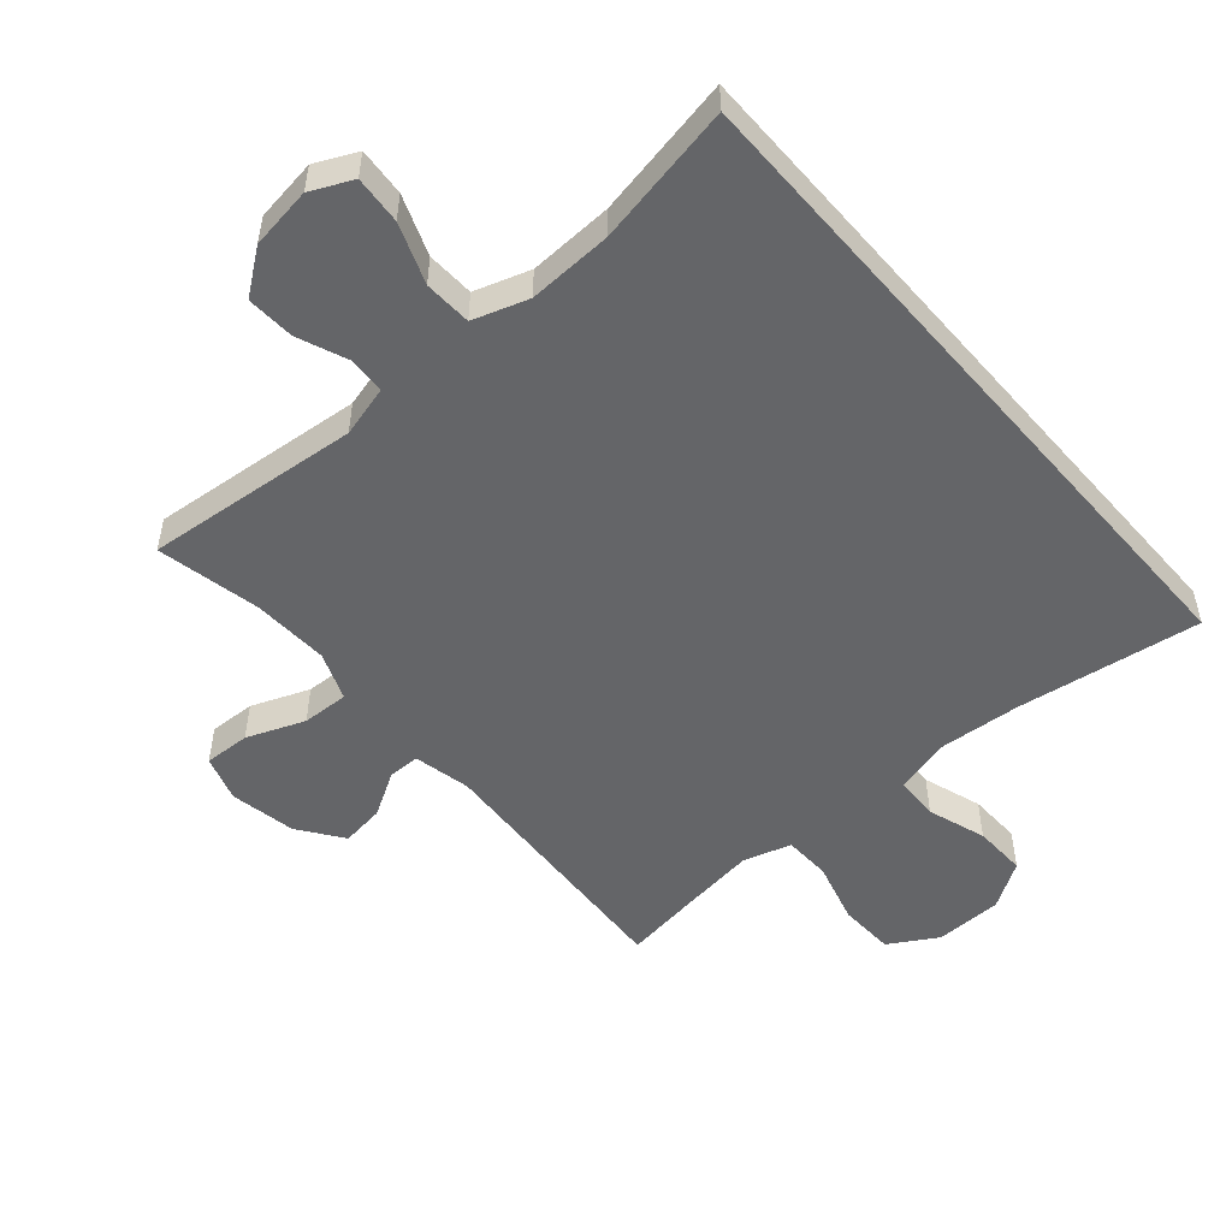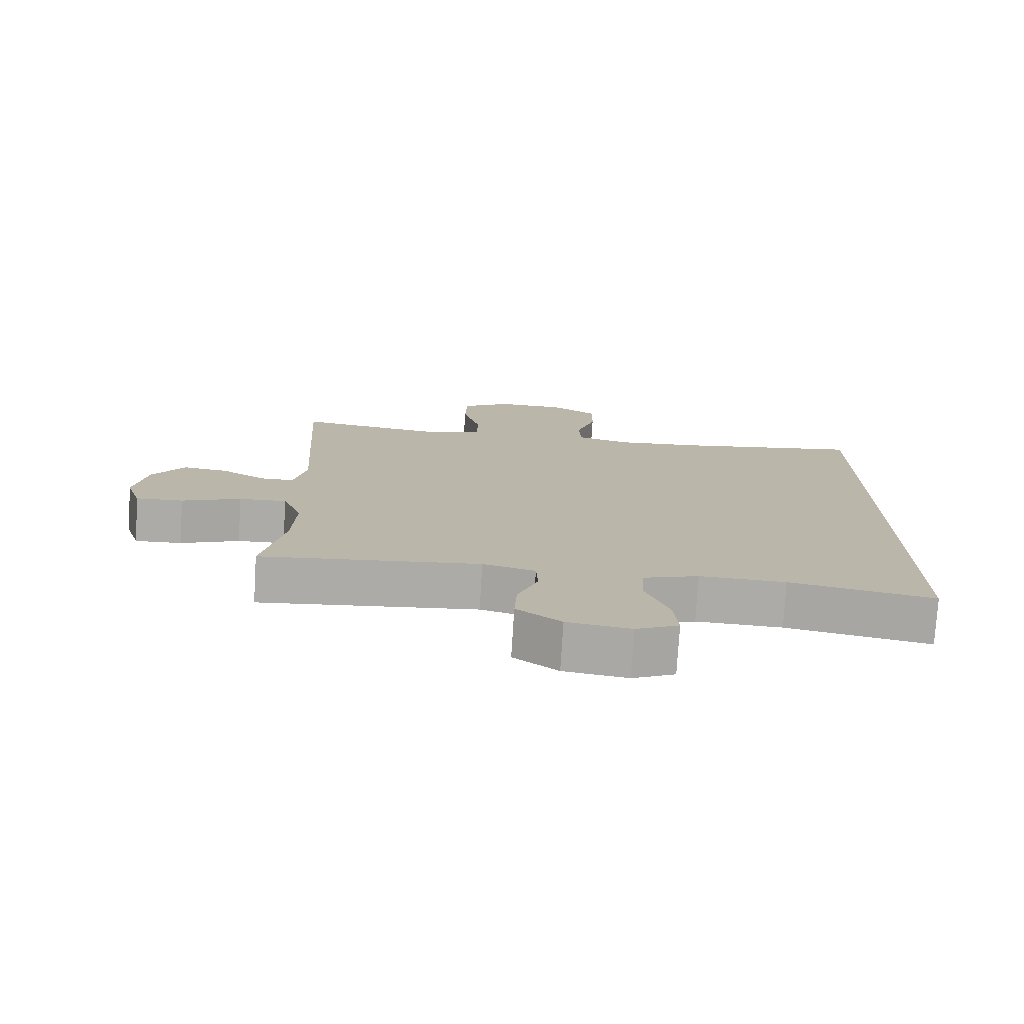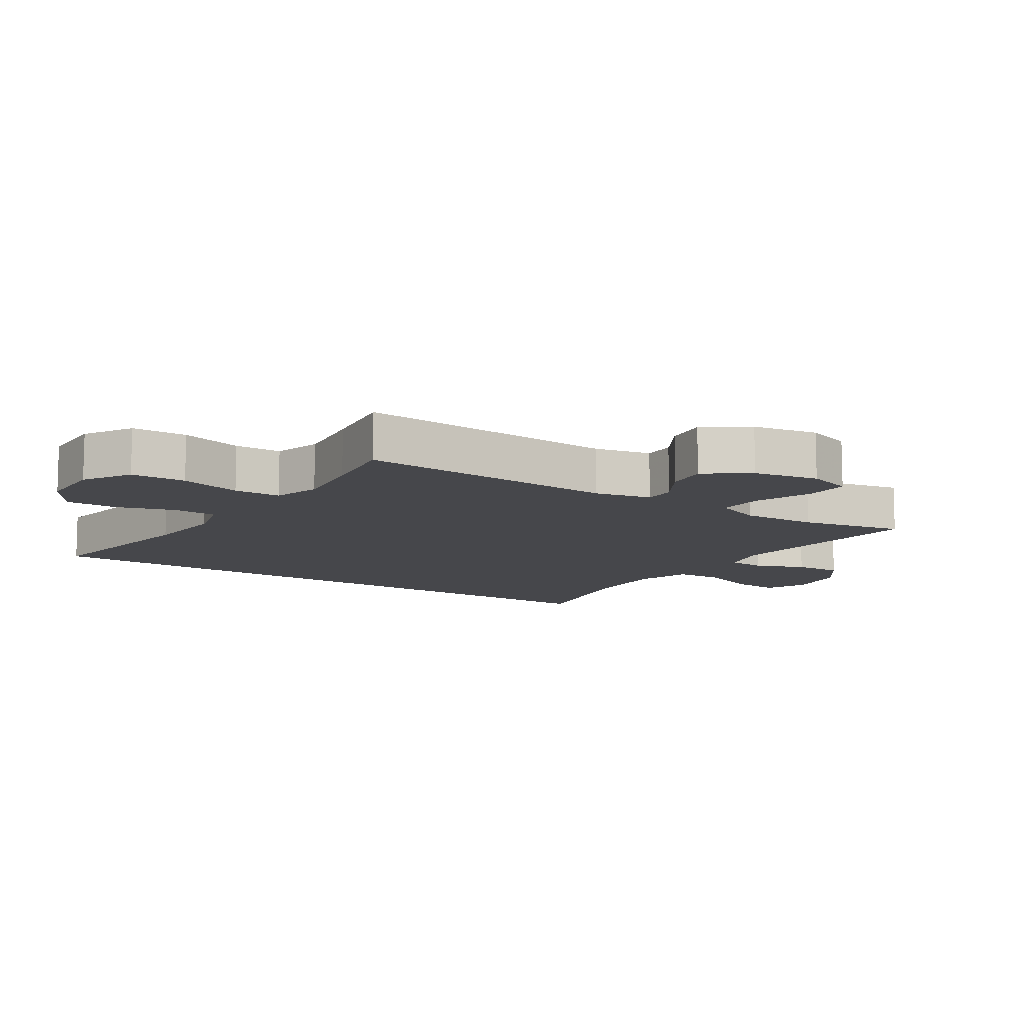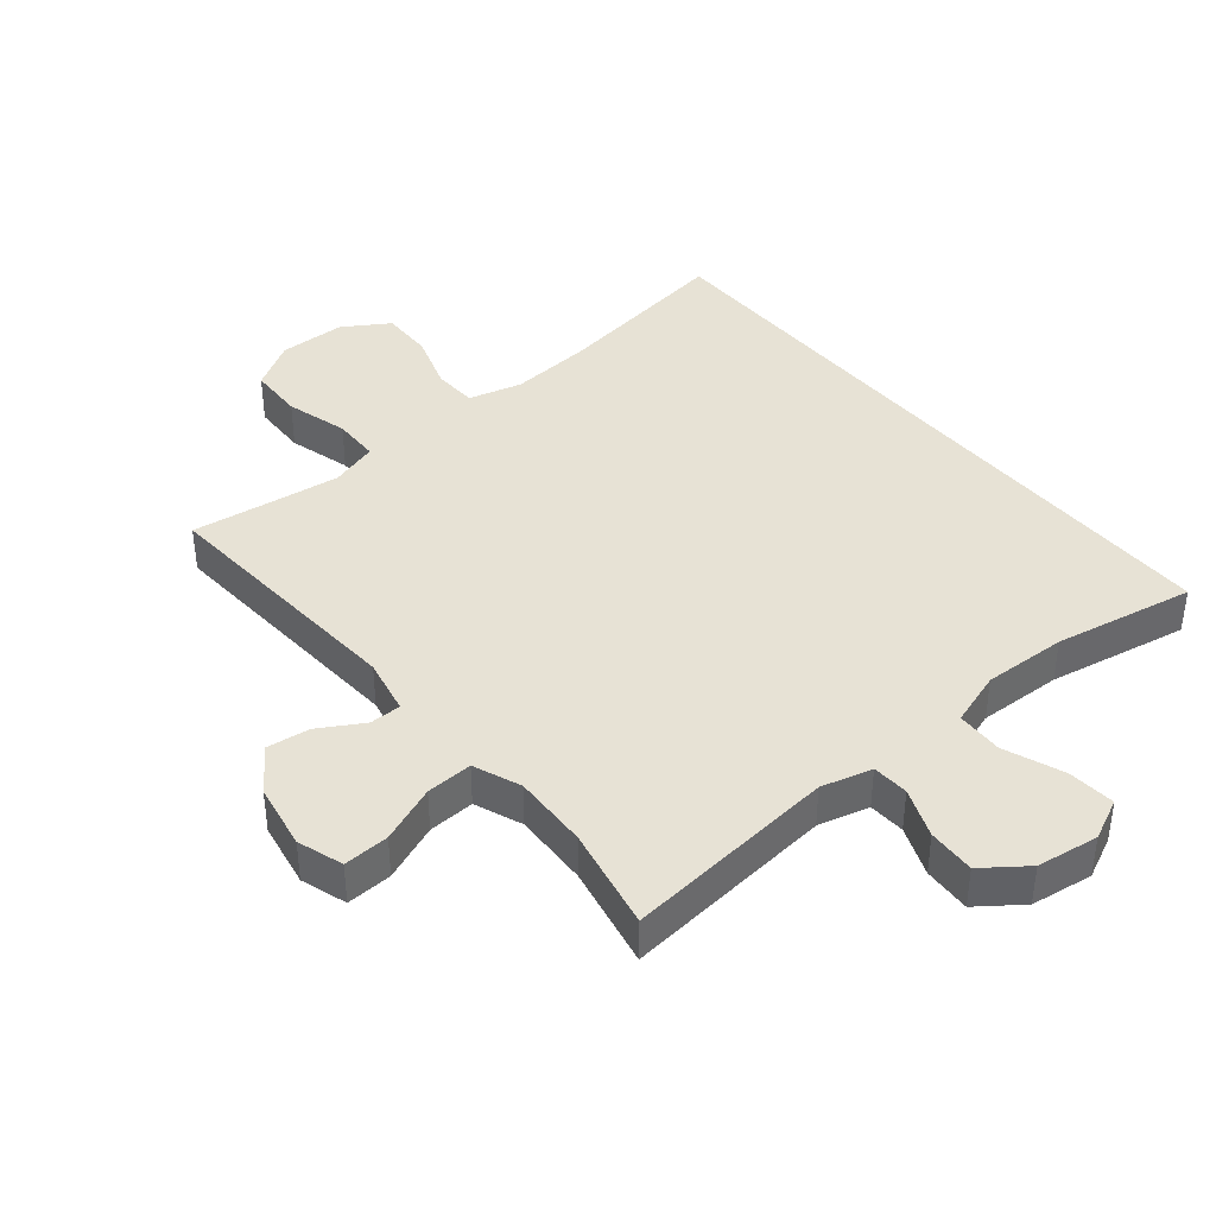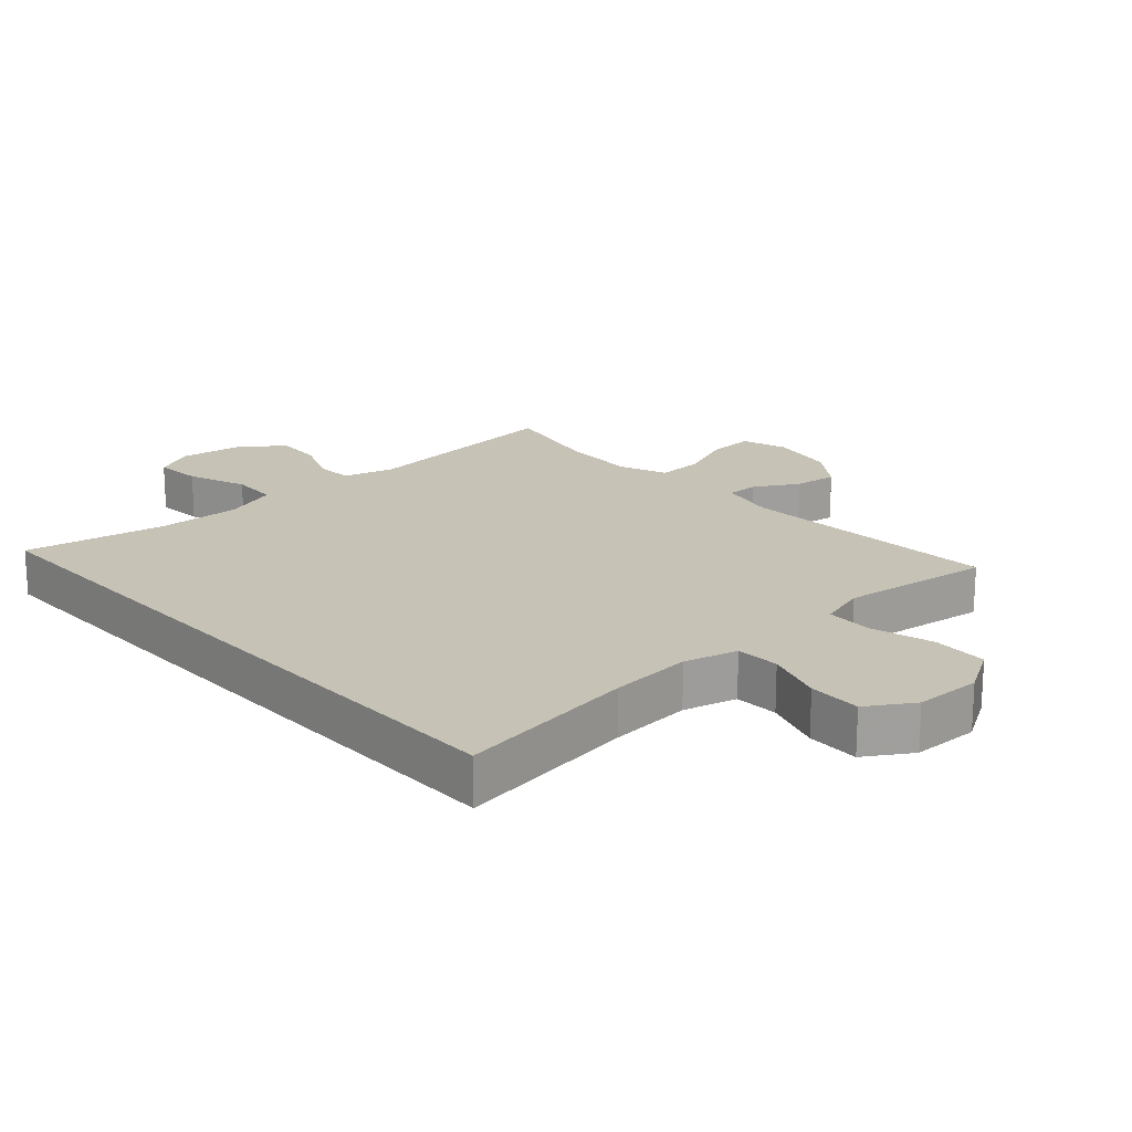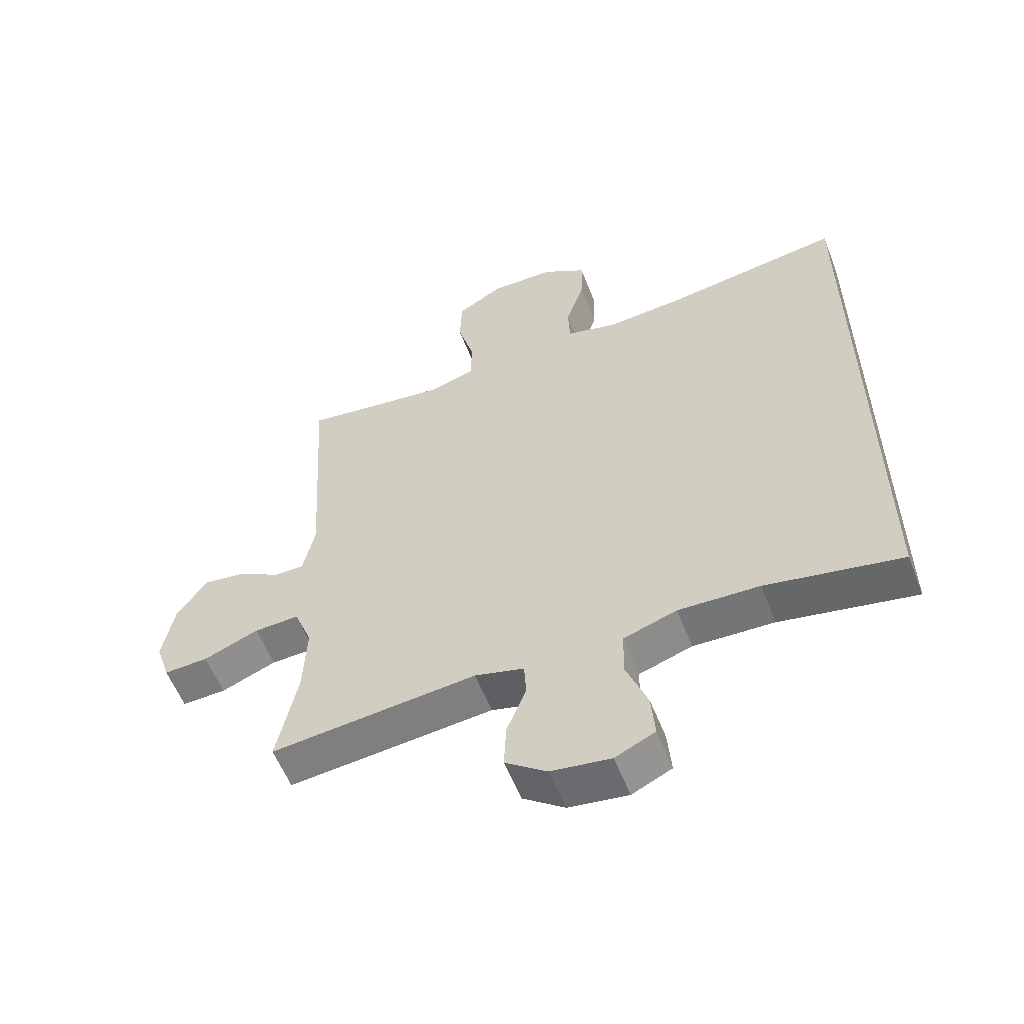
<metadata>
{"format":"obj","ext":"obj","renderer":"f3d","projection":"perspective","resolution":1024,"background":"white","views":[{"elev":-51.5,"azim":-139.1,"up":"+Y"},{"elev":-76.4,"azim":176.5,"up":"+Z"},{"elev":-10.8,"azim":56.7,"up":"+Y"},{"elev":40.2,"azim":140.3,"up":"+Y"},{"elev":19.2,"azim":-42.2,"up":"+Y"},{"elev":-57.5,"azim":-158.7,"up":"+Z"}]}
</metadata>
<code>
v 0.5 0.07 0.5
v 0.475 0.07 0.091
v 0.494 0.07 0.003
v 0.543 0.07 0.003
v 0.611 0.07 0.043
v 0.678 0.07 0.052
v 0.727 0.07 -0.016
v 0.746 0.07 -0.118
v 0.723 0.07 -0.189
v 0.652 0.07 -0.186
v 0.563 0.07 -0.151
v 0.491 0.07 -0.148
v 0.462 0.07 -0.222
v 0.467 0.07 -0.34
v 0.5 0.07 -0.5
v 0.169 0.07 -0.468
v 0.09 0.07 -0.489
v 0.087 0.07 -0.546
v 0.118 0.07 -0.623
v 0.122 0.07 -0.697
v 0.055 0.07 -0.747
v -0.041 0.07 -0.761
v -0.105 0.07 -0.731
v -0.099 0.07 -0.657
v -0.064 0.07 -0.565
v -0.067 0.07 -0.492
v -0.152 0.07 -0.464
v -0.282 0.07 -0.469
v -0.5 0.07 -0.511
v -0.5 0.07 0.533
v -0.217 0.07 0.491
v -0.089 0.07 0.481
v -0.006 0.07 0.503
v -0.003 0.07 0.571
v -0.033 0.07 0.661
v -0.035 0.07 0.743
v 0.036 0.07 0.788
v 0.14 0.07 0.79
v 0.214 0.07 0.746
v 0.217 0.07 0.66
v 0.19 0.07 0.563
v 0.192 0.07 0.49
v 0.266 0.07 0.468
v 0.38 0.07 0.483
v 0.5 0 0.5
v 0.475 0 0.091
v 0.494 0 0.003
v 0.543 0 0.003
v 0.611 0 0.043
v 0.678 0 0.052
v 0.727 0 -0.016
v 0.746 0 -0.118
v 0.723 0 -0.189
v 0.652 0 -0.186
v 0.563 0 -0.151
v 0.491 0 -0.148
v 0.462 0 -0.222
v 0.467 0 -0.34
v 0.5 0 -0.5
v 0.169 0 -0.468
v 0.09 0 -0.489
v 0.087 0 -0.546
v 0.118 0 -0.623
v 0.122 0 -0.697
v 0.055 0 -0.747
v -0.041 0 -0.761
v -0.105 0 -0.731
v -0.099 0 -0.657
v -0.064 0 -0.565
v -0.067 0 -0.492
v -0.152 0 -0.464
v -0.282 0 -0.469
v -0.5 0 -0.511
v -0.5 0 0.533
v -0.217 0 0.491
v -0.089 0 0.481
v -0.006 0 0.503
v -0.003 0 0.571
v -0.033 0 0.661
v -0.035 0 0.743
v 0.036 0 0.788
v 0.14 0 0.79
v 0.214 0 0.746
v 0.217 0 0.66
v 0.19 0 0.563
v 0.192 0 0.49
v 0.266 0 0.468
v 0.38 0 0.483
f 38 39 40 41
f 38 41 42
f 37 38 42
f 34 35 36 37
f 33 34 37 42
f 32 33 42 43
f 28 29 30 31
f 27 28 31 32
f 26 27 32 43
f 22 23 24 25
f 18 19 20 21
f 17 18 21 22
f 14 15 16
f 13 14 16 17
f 12 13 17
f 8 9 10 11
f 8 11 12
f 7 8 12
f 4 5 6 7
f 3 4 7 12
f 2 3 12 17
f 44 1 2 17
f 25 26 43 44
f 17 22 25 44
f 85 84 83 82
f 86 85 82
f 86 82 81
f 81 80 79 78
f 86 81 78 77
f 87 86 77 76
f 75 74 73 72
f 76 75 72 71
f 87 76 71 70
f 69 68 67 66
f 65 64 63 62
f 66 65 62 61
f 60 59 58
f 61 60 58 57
f 61 57 56
f 55 54 53 52
f 56 55 52
f 56 52 51
f 51 50 49 48
f 56 51 48 47
f 61 56 47 46
f 61 46 45 88
f 88 87 70 69
f 88 69 66 61
f 1 45 46 2
f 2 46 47 3
f 3 47 48 4
f 4 48 49 5
f 5 49 50 6
f 6 50 51 7
f 7 51 52 8
f 8 52 53 9
f 9 53 54 10
f 10 54 55 11
f 11 55 56 12
f 12 56 57 13
f 13 57 58 14
f 14 58 59 15
f 15 59 60 16
f 16 60 61 17
f 17 61 62 18
f 18 62 63 19
f 19 63 64 20
f 20 64 65 21
f 21 65 66 22
f 22 66 67 23
f 23 67 68 24
f 24 68 69 25
f 25 69 70 26
f 26 70 71 27
f 27 71 72 28
f 28 72 73 29
f 29 73 74 30
f 30 74 75 31
f 31 75 76 32
f 32 76 77 33
f 33 77 78 34
f 34 78 79 35
f 35 79 80 36
f 36 80 81 37
f 37 81 82 38
f 38 82 83 39
f 39 83 84 40
f 40 84 85 41
f 41 85 86 42
f 42 86 87 43
f 43 87 88 44
f 44 88 45 1

</code>
